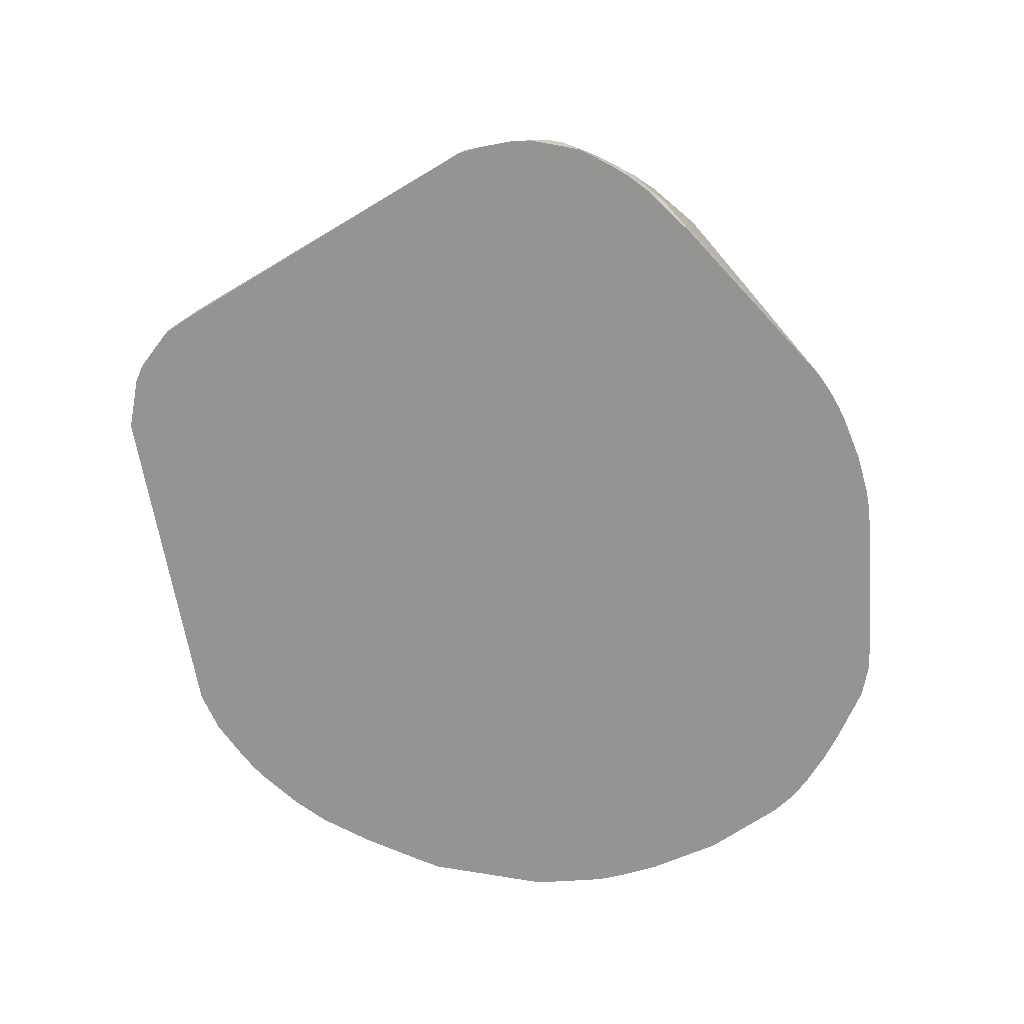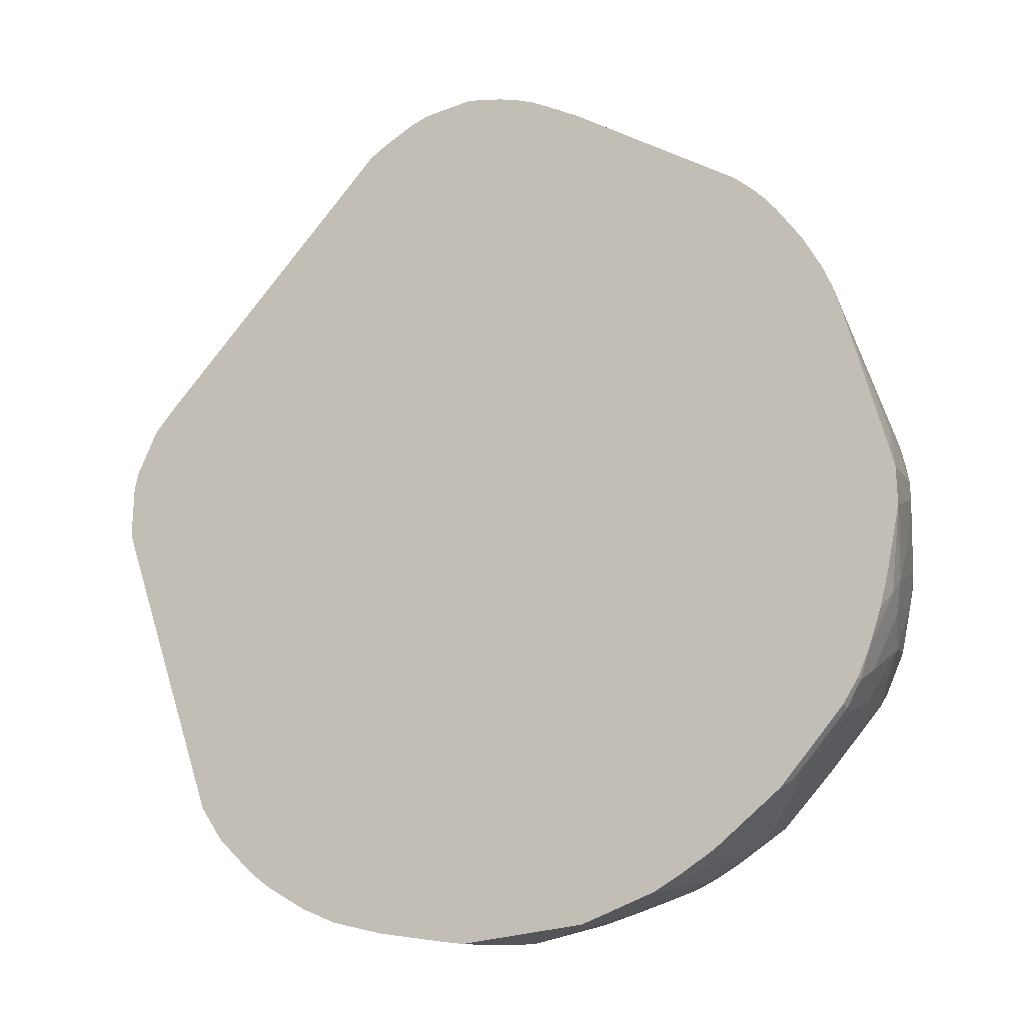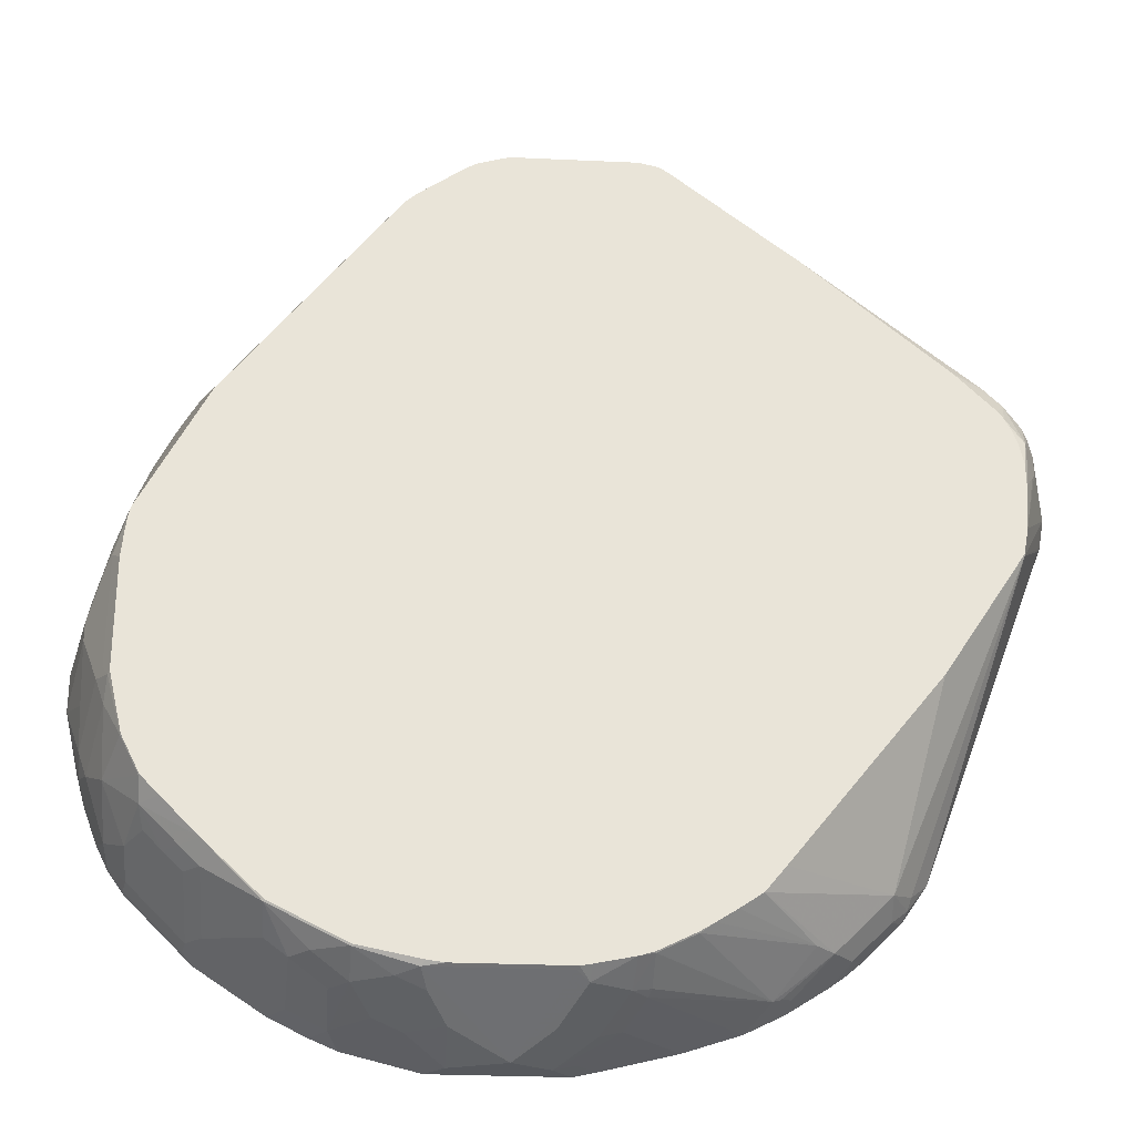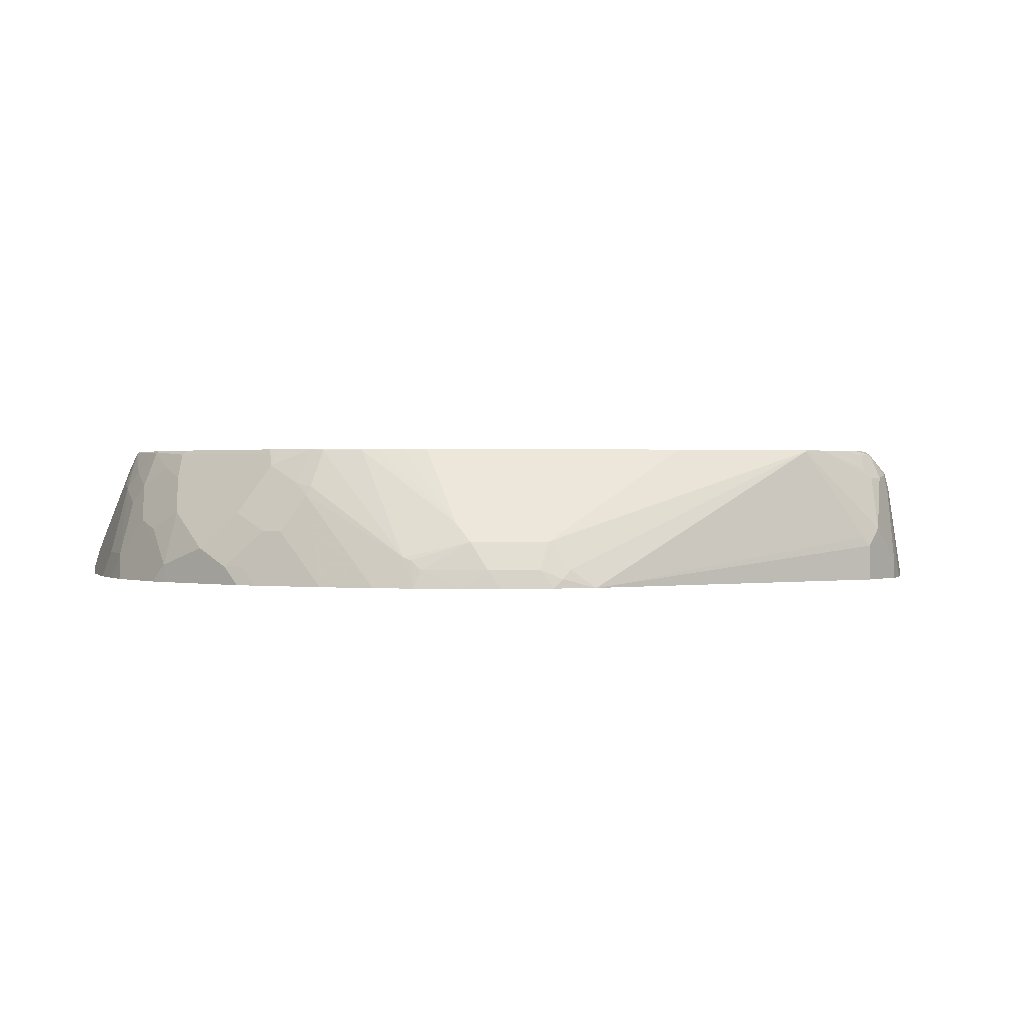
<metadata>
{"format":"obj","ext":"obj","renderer":"f3d","projection":"perspective","resolution":1024,"background":"white","views":[{"elev":-67.0,"azim":-10.4,"up":"+Y"},{"elev":-24.2,"azim":32.8,"up":"+Z"},{"elev":-28.0,"azim":176.0,"up":"+Z"},{"elev":0.8,"azim":-141.3,"up":"+Y"}]}
</metadata>
<code>
v -0.339 -0.3697 0.01534
v -0.3355 -0.3697 0.0308
v -0.339 -0.3544 0.01534
v -0.339 -0.3697 -0.03089
v -0.3349 -0.3697 0.03231
v -0.3236 -0.2928 0.0308
v -0.339 -0.3236 -0.01543
v -0.339 -0.339 -0.03089
v -0.2368 -0.3697 -0.3081
v -0.3184 -0.2876 0.04106
v -0.3195 -0.3697 0.06315
v -0.3159 -0.366 0.06934
v -0.3197 -0.2754 0.0308
v -0.3236 -0.2774 0.01534
v -0.3081 -0.2532 -0.06166
v -0.3043 -0.2543 -0.08474
v -0.3236 -0.2774 -4.527e-05
v -0.3351 -0.3313 -0.03858
v -0.2367 -0.3697 -0.3083
v -0.3159 -0.2735 0.03849
v -0.3133 -0.2979 0.05131
v -0.303 -0.2722 0.05644
v -0.3159 -0.3697 0.06934
v -0.3004 -0.366 0.08472
v -0.2978 -0.2825 0.0667
v -0.3133 -0.2568 0.01534
v -0.3197 -0.2697 -0.007738
v -0.304 -0.2532 -0.08361
v -0.3106 -0.2532 -0.02425
v -0.3026 -0.2532 -0.0858
v -0.2366 -0.2532 -0.1871
v -0.2041 -0.3313 -0.3313
v -0.2215 -0.3544 -0.3236
v -0.2196 -0.3621 -0.3313
v -0.2157 -0.3697 -0.3389
v -0.3004 -0.2658 0.05388
v -0.2876 -0.2722 0.0719
v -0.2851 -0.2658 0.06934
v -0.3004 -0.3697 0.08472
v -0.07694 -0.3697 0.2851
v -0.06933 -0.3506 0.285
v -0.3023 -0.2532 0.02492
v -0.306 -0.2532 0.01534
v -0.3106 -0.2532 -0.004646
v -0.3133 -0.2568 -4.527e-05
v -0.2972 -0.2532 0.03517
v -0.1133 -0.2532 -0.3412
v -0.09645 -0.2532 -0.3617
v -0.1579 -0.3313 -0.3775
v -0.1746 -0.3544 -0.3749
v -0.2054 -0.3544 -0.3441
v -0.2157 -0.3697 -0.339
v -0.2927 -0.2532 0.04136
v -0.2597 -0.2532 0.07484
v -0.03851 -0.2735 0.2696
v -0.1435 -0.2532 0.1743
v -0.06179 -0.3697 0.2927
v -0.07184 -0.3647 0.2876
v -0.06157 -0.3525 0.2889
v -0.07812 -0.2532 -0.3742
v -0.1425 -0.3159 -0.3775
v -0.1129 -0.3441 -0.4108
v -0.1194 -0.3467 -0.4083
v -0.1284 -0.3544 -0.4057
v -0.1848 -0.3697 -0.3698
v -0.2001 -0.3697 -0.3545
v -0.1591 -0.3697 -0.3903
v -0.1713 -0.3697 -0.3814
v -0.03075 -0.2754 0.2735
v -0.03075 -0.2532 0.2615
v -0.03799 -0.2532 0.2572
v -0.0326 -0.3697 0.3043
v -0.0462 -0.3371 0.2889
v -0.06186 -0.2532 -0.3847
v -0.05004 -0.2543 -0.3929
v -0.01922 -0.2851 -0.4237
v -0.0173 -0.2928 -0.4276
v -0.04812 -0.3236 -0.4276
v -0.07894 -0.3544 -0.4276
v -0.09423 -0.3697 -0.4276
v -0.1251 -0.3697 -0.4122
v -0.1252 -0.3697 -0.4121
v -0.01922 -0.2543 -0.4083
v -0.01538 -0.2774 0.2773
v -0.01538 -0.2568 0.2671
v -0.01538 -0.2532 0.2652
v -0.01538 -0.3063 0.2889
v -0.03075 -0.3697 0.3047
v -0.01538 -0.3525 0.3043
v -0.04923 -0.2532 -0.3924
v -0.005105 -0.2825 -0.4263
v 0.01544 -0.3236 -0.4468
v -0.001854 -0.3236 -0.443
v -0.0173 -0.339 -0.443
v -0.04804 -0.3697 -0.443
v -0.01841 -0.2532 -0.4078
v -0.006879 -0.2532 -0.4111
v 6.8e-05 -0.3082 0.2927
v 6.8e-05 -0.2876 0.2825
v 0.077 -0.2568 0.2671
v 0.08247 -0.2532 0.2652
v 6.8e-05 -0.3544 0.3082
v -0.0153 -0.3697 0.3082
v 0.02571 -0.2671 -0.4263
v 0.04618 -0.3082 -0.4468
v 0.04618 -0.3544 -0.4623
v 0.02896 -0.3544 -0.4584
v 0.01352 -0.3697 -0.4584
v -0.004366 -0.2532 -0.4116
v 0.04618 -0.3082 0.2927
v 0.04618 -0.2876 0.2825
v 0.077 -0.2774 0.2773
v 0.08469 -0.2697 0.2735
v 0.09245 -0.2532 0.2644
v 0.01544 -0.3544 0.3082
v 0.01544 -0.3697 0.3082
v 0.03089 -0.2774 -0.4314
v 0.02505 -0.2532 -0.4176
v 0.03414 -0.2532 -0.4193
v 0.03599 -0.2568 -0.4212
v 0.077 -0.339 -0.4623
v 0.03096 -0.3697 -0.4623
v 0.03096 -0.3697 0.3081
v 0.077 -0.3544 0.2927
v 0.08469 -0.3467 0.2889
v 0.1155 -0.2543 0.258
v 0.1166 -0.2532 0.2573
v 0.1265 -0.2532 -0.4193
v 0.1438 -0.2568 -0.4212
v 0.1233 -0.3082 -0.4468
v 0.1233 -0.3544 -0.4623
v 0.1386 -0.2774 -0.4314
v 0.1233 -0.3697 -0.4623
v 0.0617 -0.3697 0.2985
v 0.077 -0.3697 0.2927
v 0.09755 -0.3544 0.2825
v 0.1155 -0.3621 0.2735
v 0.1254 -0.2532 0.252
v 0.1463 -0.2697 0.2426
v 0.1541 -0.262 0.2369
v 0.1401 -0.2532 -0.4175
v 0.1618 -0.2697 -0.4237
v 0.1915 -0.2532 -0.4072
v 0.1926 -0.2543 -0.4083
v 0.1541 -0.3236 -0.4468
v 0.1632 -0.3697 -0.4561
v 0.1542 -0.3697 -0.4584
v 0.1386 -0.3697 -0.4622
v 0.1771 -0.3159 -0.4391
v 0.1998 -0.3697 -0.447
v 0.185 -0.3697 -0.4507
v 0.09755 -0.3697 0.2825
v 0.1233 -0.3544 0.2677
v 0.1592 -0.2774 0.2362
v 0.1438 -0.3697 0.2516
v 0.2927 -0.3697 0.1387
v 0.1618 -0.2543 0.2273
v 0.1629 -0.2532 0.2256
v 0.1746 -0.262 0.2209
v 0.1926 -0.2851 -0.4237
v 0.2223 -0.2532 -0.3918
v 0.2542 -0.2543 -0.3775
v 0.2208 -0.2722 -0.4057
v 0.1926 -0.3313 -0.4391
v 0.2003 -0.3697 -0.4468
v 0.208 -0.3467 -0.4391
v 0.1438 -0.339 0.2516
v 0.3082 -0.3697 0.1231
v 0.1717 -0.2532 0.2179
v 0.1777 -0.2532 0.2104
v 0.3159 -0.3621 0.1116
v 0.3312 -0.3467 0.08088
v 0.2673 -0.2532 0.09536
v 0.208 -0.3005 -0.4237
v 0.2363 -0.2876 -0.4057
v 0.2531 -0.2532 -0.3764
v 0.3004 -0.2697 -0.3467
v 0.3004 -0.3313 -0.3775
v 0.2542 -0.2851 -0.3929
v 0.3004 -0.2532 -0.3313
v 0.2219 -0.3697 -0.4375
v 0.2388 -0.3467 -0.4237
v 0.3196 -0.3697 0.1098
v 0.3287 -0.3697 0.09747
v 0.3467 -0.3621 0.06542
v 0.3133 -0.2532 0.03593
v 0.2516 -0.3647 -0.4212
v 0.3159 -0.2697 -0.3313
v 0.3133 -0.2876 -0.3441
v 0.3133 -0.3493 -0.3749
v 0.3159 -0.3621 -0.3775
v 0.3082 -0.3697 -0.3851
v 0.331 -0.2532 -0.3002
v 0.3467 -0.2697 -0.3004
v 0.2527 -0.3697 -0.4222
v 0.3504 -0.3697 0.06353
v 0.3659 -0.3697 0.03276
v 0.3621 -0.3621 0.03465
v 0.3652 -0.2532 -0.06377
v 0.3287 -0.2876 -0.3287
v 0.3595 -0.3493 -0.3287
v 0.3621 -0.3621 -0.3313
v 0.3545 -0.3697 -0.3389
v 0.3462 -0.2532 -0.2845
v 0.3467 -0.2543 -0.285
v 0.3775 -0.3005 -0.2697
v 0.3595 -0.3184 -0.3133
v 0.3441 -0.2876 -0.3133
v 0.3736 -0.3697 0.01345
v 0.3681 -0.2532 -0.06966
v 0.3775 -0.3467 -0.3004
v 0.3749 -0.3647 -0.3133
v 0.3621 -0.3697 -0.3313
v 0.3615 -0.2532 -0.2537
v 0.3621 -0.2543 -0.2542
v 0.3775 -0.2697 -0.2234
v 0.3929 -0.3313 -0.2542
v 0.3813 -0.3697 -0.01347
v 0.3968 -0.3236 -0.1059
v 0.3813 -0.2774 -0.09047
v 0.3698 -0.2532 -0.07705
v 0.3852 -0.3697 -0.2927
v 0.4006 -0.3544 -0.2465
v 0.3774 -0.3697 -0.3083
v 0.3749 -0.3697 -0.3133
v 0.3731 -0.2532 -0.2036
v 0.3749 -0.2568 -0.2054
v 0.4006 -0.339 -0.2311
v 0.3852 -0.2774 -0.2003
v 0.398 -0.3416 -0.2439
v 0.3967 -0.3697 -0.07516
v 0.4006 -0.339 -0.1078
v 0.3968 -0.3082 -0.1213
v 0.3852 -0.2774 -0.1078
v 0.3801 -0.2671 -0.1027
v 0.3714 -0.2532 -0.09326
v 0.3967 -0.3697 -0.262
v 0.4044 -0.3697 -0.2349
v 0.416 -0.3697 -0.1848
v 0.3731 -0.2532 -0.1111
v 0.3749 -0.2568 -0.1129
v 0.3801 -0.2671 -0.1952
v 0.4006 -0.3236 -0.2003
v 0.4006 -0.3082 -0.154
v 0.4121 -0.3697 -0.1367
v 0.416 -0.3697 -0.154
v 0.4006 -0.3236 -0.1232
v 0.4006 -0.3082 -0.1387
v 0.3904 -0.2876 -0.1438
v 0.3904 -0.2876 -0.1592
f 131 149 150
f 131 150 151
f 131 151 146
f 137 153 154
f 136 152 137
f 131 145 149
f 127 137 139
f 137 152 155
f 137 155 156
f 137 156 153
f 131 148 133
f 138 140 157
f 137 154 139
f 131 147 148
f 127 140 138
f 130 160 145
f 130 142 160
f 130 132 142
f 130 145 131
f 129 144 142
f 129 143 144
f 129 141 143
f 129 142 132
f 128 141 129
f 127 139 140
f 125 127 126
f 138 157 158
f 131 146 147
f 139 154 140
f 160 163 175
f 140 159 157
f 162 177 178
f 125 137 127
f 161 176 162
f 160 175 174
f 160 166 164
f 160 174 166
f 159 172 173
f 159 171 172
f 159 168 171
f 159 170 169
f 157 169 158
f 157 159 169
f 156 168 159
f 154 156 159
f 154 167 156
f 153 156 167
f 153 167 154
f 150 166 165
f 150 164 166
f 149 160 164
f 149 164 150
f 145 160 149
f 144 163 160
f 144 162 163
f 143 162 144
f 143 161 162
f 142 144 160
f 140 154 159
f 125 136 137
f 88 102 89
f 124 152 136
f 102 116 115
f 102 103 116
f 101 113 114
f 100 113 101
f 100 112 113
f 100 110 112
f 100 111 110
f 98 111 99
f 98 110 111
f 98 115 110
f 98 102 115
f 97 109 104
f 94 108 95
f 93 108 94
f 93 107 108
f 93 106 107
f 92 106 93
f 92 105 106
f 91 105 92
f 91 104 105
f 91 97 104
f 88 103 102
f 87 102 98
f 87 89 102
f 85 101 86
f 85 100 101
f 162 178 179
f 104 117 105
f 124 136 125
f 104 109 118
f 104 119 120
f 124 135 152
f 124 134 135
f 123 134 124
f 121 132 130
f 121 129 132
f 121 130 131
f 120 129 121
f 119 129 120
f 119 128 129
f 115 116 123
f 113 127 114
f 113 126 127
f 113 125 126
f 112 125 113
f 112 124 125
f 110 124 112
f 110 123 124
f 110 115 123
f 106 108 107
f 106 122 108
f 106 133 122
f 106 131 133
f 106 121 131
f 105 117 121
f 105 121 106
f 104 121 117
f 104 120 121
f 104 118 119
f 162 179 175
f 234 248 235
f 162 176 180
f 221 235 236
f 221 234 235
f 220 234 221
f 220 248 234
f 220 233 248
f 219 233 220
f 219 247 233
f 219 232 247
f 218 232 219
f 218 231 232
f 217 230 223
f 217 228 230
f 216 229 228
f 216 227 229
f 216 228 217
f 215 227 216
f 214 227 215
f 214 226 227
f 212 224 225
f 212 222 224
f 211 223 222
f 211 217 223
f 211 222 212
f 210 220 221
f 209 220 210
f 209 219 220
f 209 218 219
f 222 223 237
f 206 211 207
f 223 238 237
f 223 228 239
f 246 248 247
f 244 249 248
f 244 250 249
f 242 250 244
f 239 248 246
f 239 244 248
f 239 243 244
f 235 240 236
f 235 241 240
f 235 250 242
f 235 249 250
f 235 248 249
f 85 111 100
f 233 247 248
f 232 246 247
f 232 245 246
f 231 245 232
f 229 244 243
f 229 242 244
f 228 243 239
f 228 229 243
f 227 242 229
f 227 235 242
f 227 241 235
f 226 241 227
f 226 240 241
f 223 239 238
f 223 230 228
f 206 217 211
f 206 216 217
f 206 215 216
f 184 196 185
f 182 187 195
f 180 194 188
f 180 193 194
f 179 192 187
f 179 191 192
f 179 190 191
f 178 190 179
f 178 189 190
f 177 180 188
f 177 189 178
f 177 200 189
f 177 188 200
f 175 187 182
f 175 179 187
f 172 186 173
f 172 185 186
f 172 184 185
f 171 184 172
f 171 183 184
f 168 183 171
f 166 195 181
f 166 182 195
f 166 175 182
f 166 174 175
f 165 166 181
f 162 180 177
f 185 196 197
f 185 197 198
f 185 198 199
f 185 199 186
f 205 215 206
f 204 215 205
f 204 214 215
f 202 225 213
f 202 212 225
f 202 213 203
f 201 212 202
f 201 211 212
f 201 207 211
f 200 207 201
f 200 208 207
f 198 210 199
f 197 210 198
f 162 175 163
f 197 209 210
f 194 207 208
f 194 206 207
f 194 205 206
f 194 204 205
f 193 204 194
f 191 203 192
f 191 202 203
f 191 201 202
f 190 201 191
f 190 200 201
f 189 200 190
f 188 194 200
f 187 192 195
f 194 208 200
f 85 99 111
f 159 173 170
f 84 98 99
f 12 25 21
f 12 24 25
f 12 39 24
f 12 23 39
f 11 23 12
f 10 22 20
f 10 12 21
f 10 20 13
f 9 16 19
f 9 18 16
f 8 18 9
f 8 16 18
f 7 17 15
f 7 14 17
f 7 16 8
f 7 15 16
f 6 14 7
f 6 13 14
f 6 10 13
f 5 12 10
f 5 11 12
f 5 10 6
f 4 8 9
f 3 6 7
f 2 6 3
f 2 5 6
f 1 5 2
f 13 20 26
f 1 11 5
f 13 26 14
f 14 27 17
f 15 236 240
f 15 221 236
f 15 210 221
f 15 199 210
f 15 186 199
f 15 173 186
f 15 170 173
f 15 169 170
f 15 158 169
f 15 138 158
f 15 127 138
f 15 114 127
f 15 101 114
f 15 86 101
f 15 70 86
f 15 71 70
f 15 56 71
f 15 54 56
f 15 53 54
f 15 46 53
f 15 42 46
f 15 43 42
f 15 44 43
f 15 29 44
f 15 27 29
f 15 17 27
f 15 28 16
f 14 26 27
f 1 23 11
f 1 39 23
f 1 40 39
f 1 165 181
f 1 150 165
f 1 151 150
f 1 146 151
f 1 147 146
f 1 148 147
f 1 133 148
f 1 122 133
f 1 108 122
f 1 95 108
f 1 80 95
f 1 81 80
f 1 82 81
f 1 67 82
f 1 68 67
f 1 65 68
f 1 66 65
f 1 52 66
f 1 35 52
f 1 19 35
f 1 9 19
f 1 4 9
f 1 8 4
f 1 7 8
f 1 3 7
f 1 2 3
f 84 99 85
f 1 181 195
f 1 195 192
f 1 192 203
f 1 203 213
f 1 57 40
f 1 72 57
f 1 88 72
f 1 103 88
f 1 116 103
f 1 123 116
f 1 134 123
f 1 135 134
f 1 152 135
f 1 155 152
f 1 156 155
f 1 168 156
f 1 183 168
f 15 240 226
f 1 184 183
f 1 197 196
f 1 209 197
f 1 218 209
f 1 231 218
f 1 245 231
f 1 246 245
f 1 239 246
f 1 238 239
f 1 237 238
f 1 222 237
f 1 224 222
f 1 225 224
f 1 213 225
f 1 196 184
f 15 226 214
f 10 21 22
f 15 204 193
f 62 77 78
f 62 76 77
f 61 75 62
f 61 74 75
f 60 74 61
f 59 72 73
f 59 73 69
f 58 72 59
f 57 72 58
f 55 71 56
f 55 70 71
f 55 69 70
f 51 66 52
f 50 68 65
f 50 67 68
f 50 64 67
f 50 66 51
f 50 65 66
f 49 64 50
f 49 63 64
f 49 62 63
f 49 61 62
f 48 61 49
f 48 60 61
f 41 69 55
f 41 59 69
f 41 58 59
f 62 78 79
f 62 79 80
f 62 80 81
f 62 81 82
f 84 87 98
f 83 97 91
f 83 96 97
f 79 95 80
f 78 95 79
f 77 95 78
f 77 94 95
f 77 93 94
f 77 92 93
f 77 91 92
f 76 83 91
f 76 91 77
f 75 96 83
f 40 58 41
f 75 90 96
f 73 89 87
f 72 89 73
f 72 88 89
f 69 87 84
f 69 73 87
f 69 86 70
f 15 214 204
f 69 84 85
f 64 82 67
f 63 82 64
f 62 83 76
f 62 75 83
f 62 82 63
f 74 90 75
f 40 57 58
f 69 85 86
f 37 56 38
f 20 36 26
f 19 34 35
f 19 33 34
f 16 33 19
f 16 32 33
f 16 31 32
f 16 30 31
f 16 28 30
f 15 30 28
f 15 31 30
f 15 47 31
f 15 48 47
f 15 60 48
f 15 74 60
f 15 90 74
f 15 96 90
f 15 109 97
f 15 118 109
f 15 119 118
f 15 128 119
f 15 141 128
f 15 143 141
f 15 161 143
f 15 176 161
f 15 180 176
f 38 56 54
f 15 193 180
f 20 22 36
f 21 25 22
f 15 97 96
f 22 37 38
f 37 41 55
f 22 25 37
f 36 54 53
f 36 38 54
f 36 53 46
f 35 51 52
f 34 51 35
f 32 34 33
f 32 51 34
f 32 50 51
f 32 49 50
f 32 48 49
f 32 47 48
f 31 47 32
f 37 55 56
f 26 46 42
f 24 39 40
f 22 38 36
f 27 45 29
f 24 40 25
f 25 40 41
f 25 41 37
f 26 42 43
f 26 43 44
f 26 44 29
f 26 29 45
f 26 45 27
f 26 36 46

</code>
